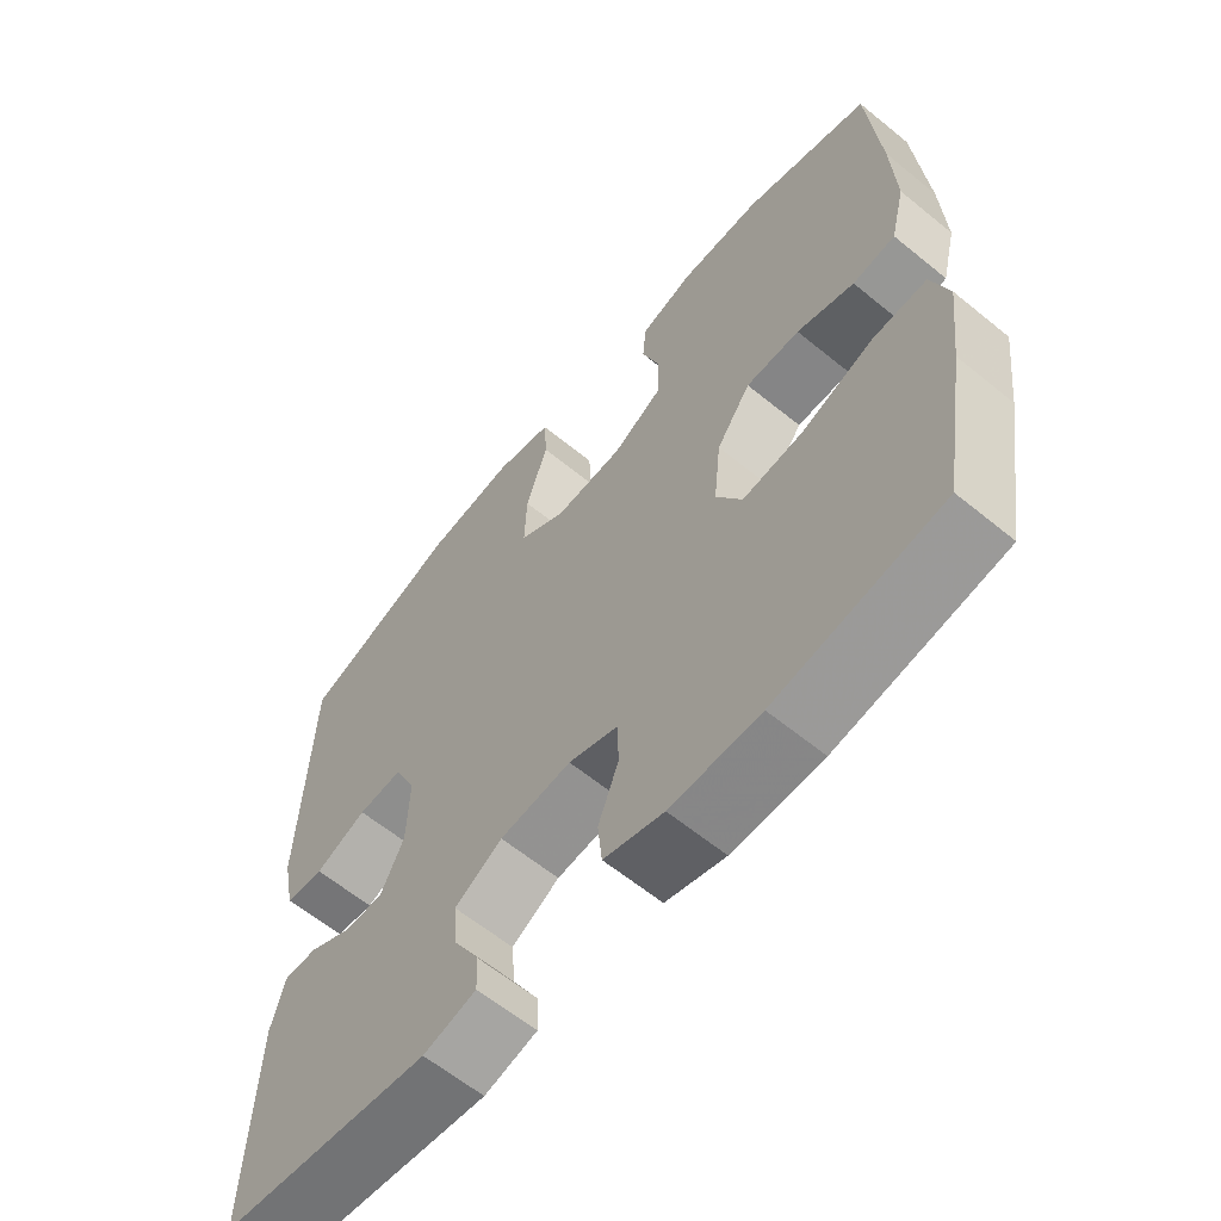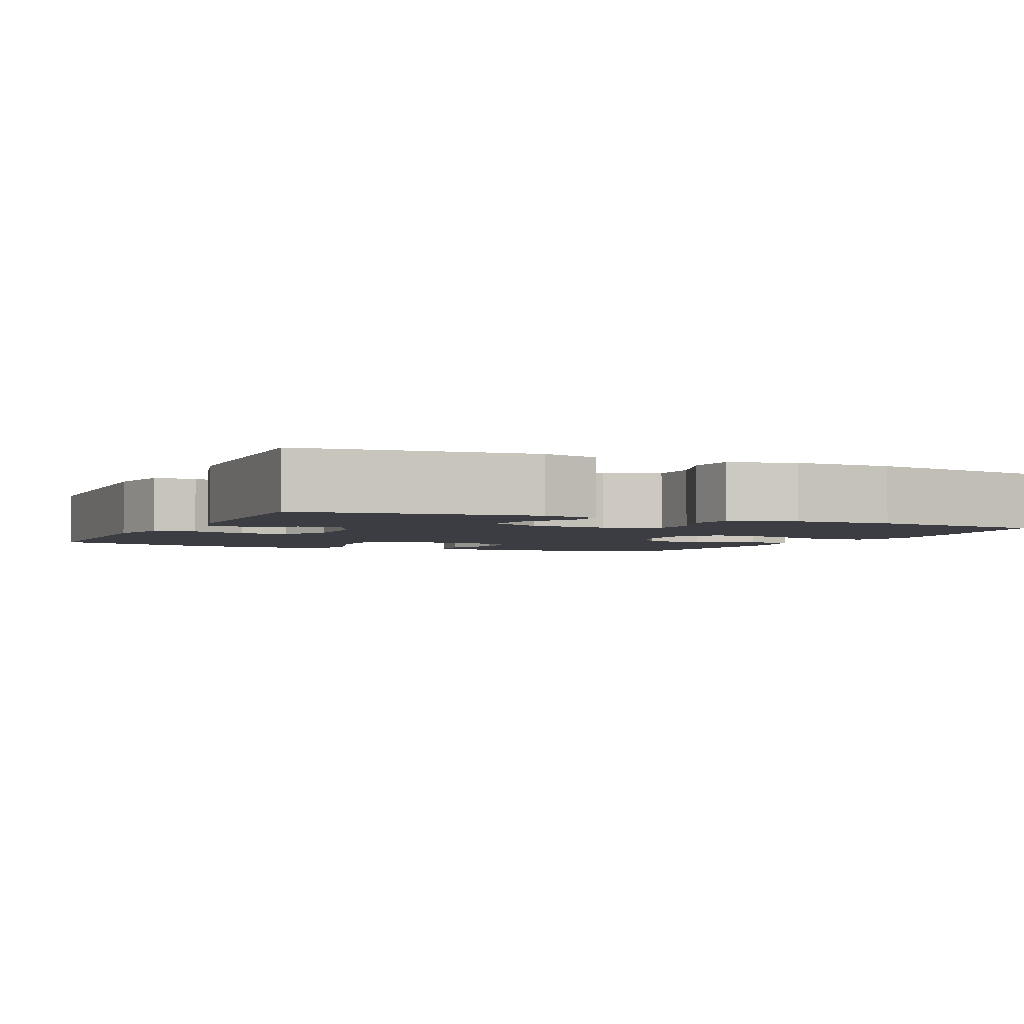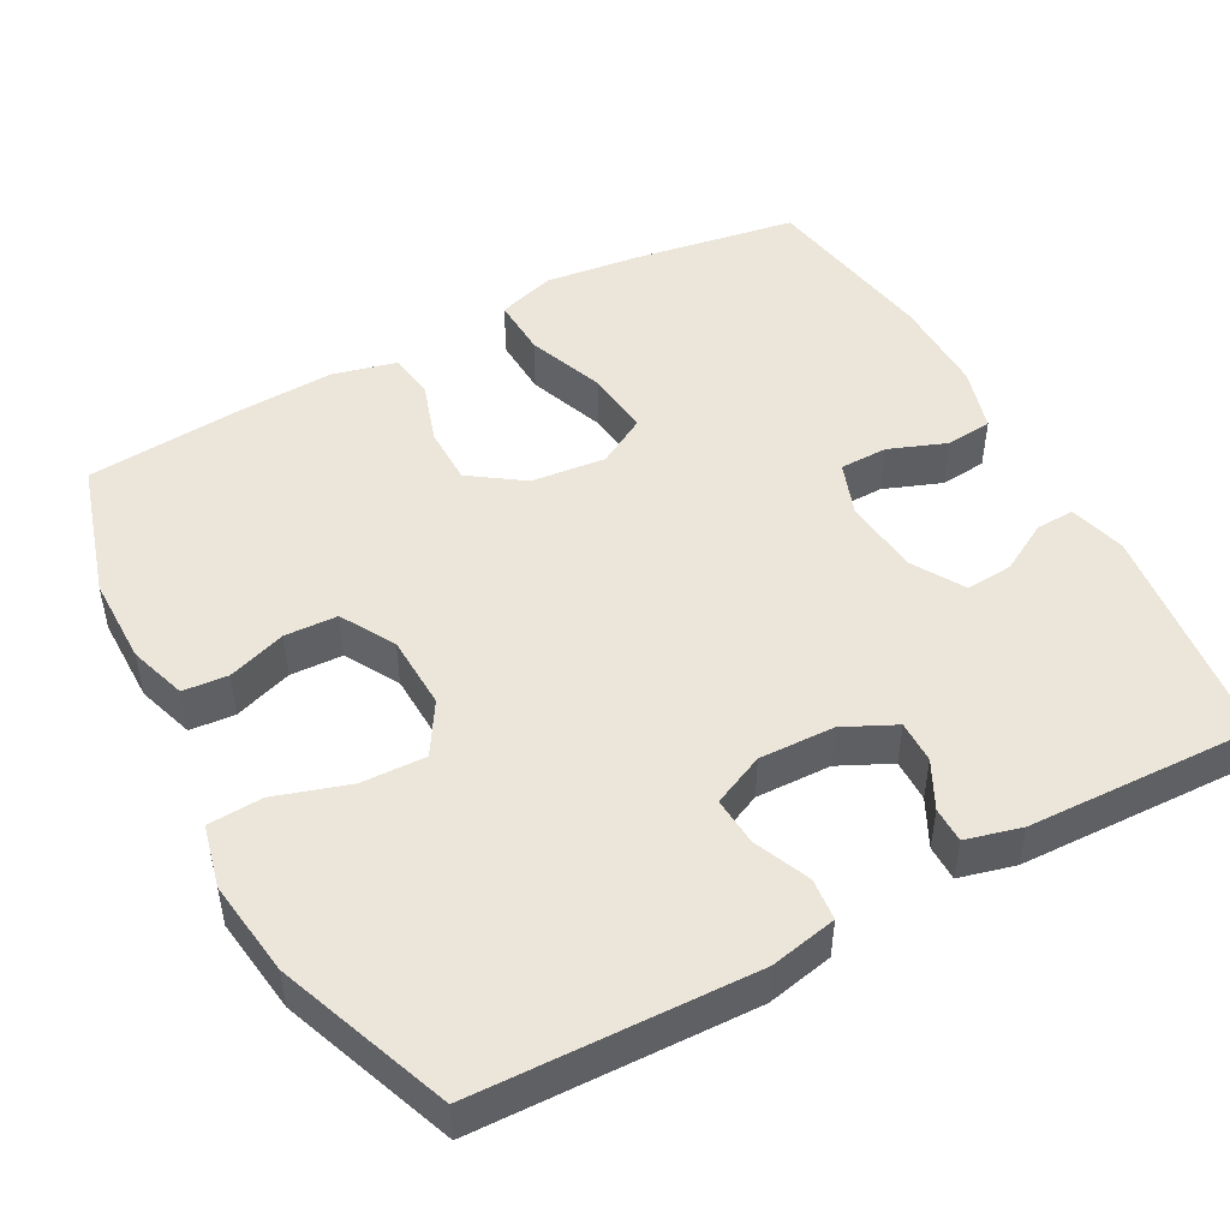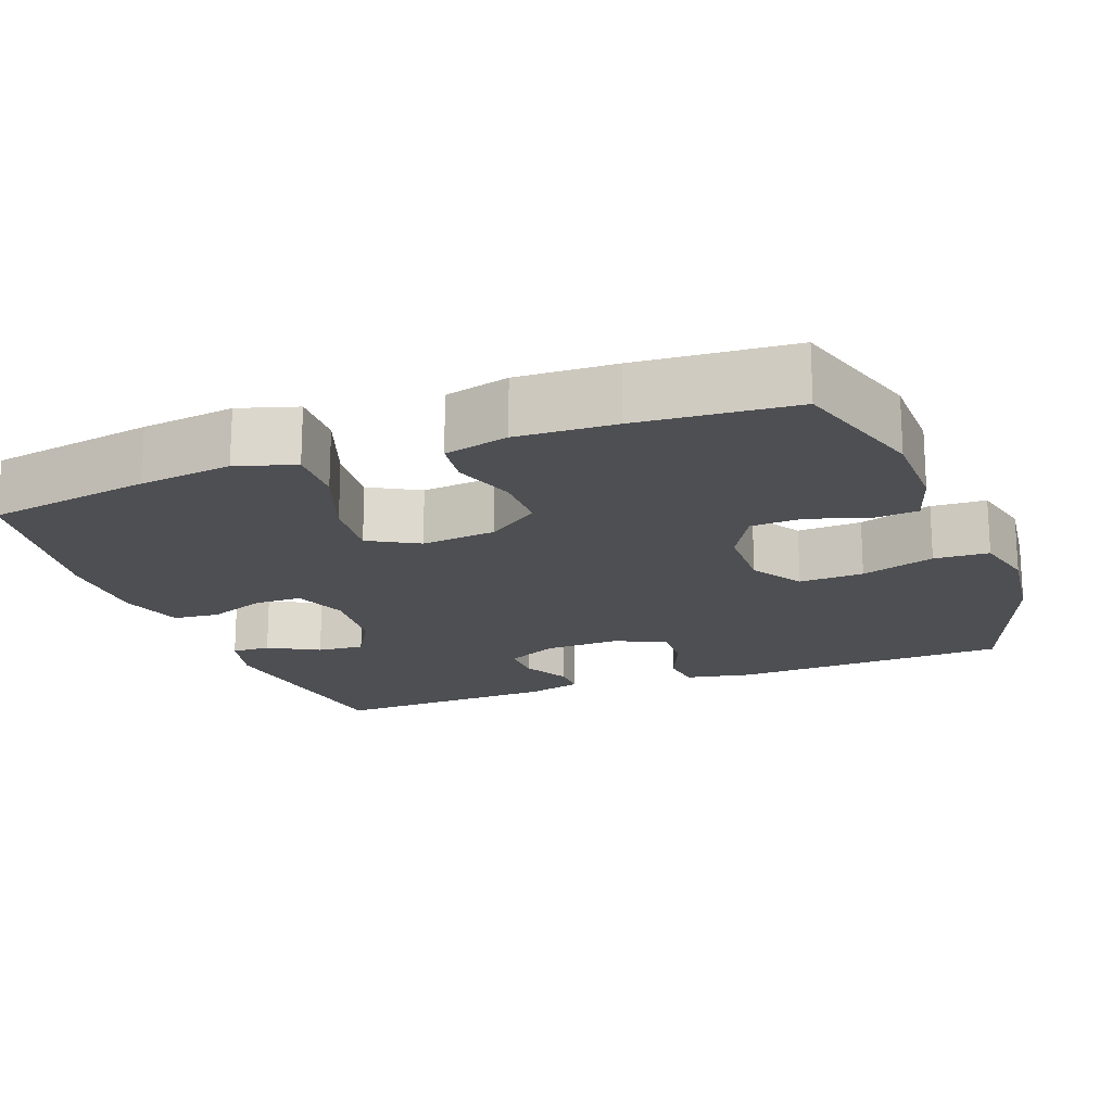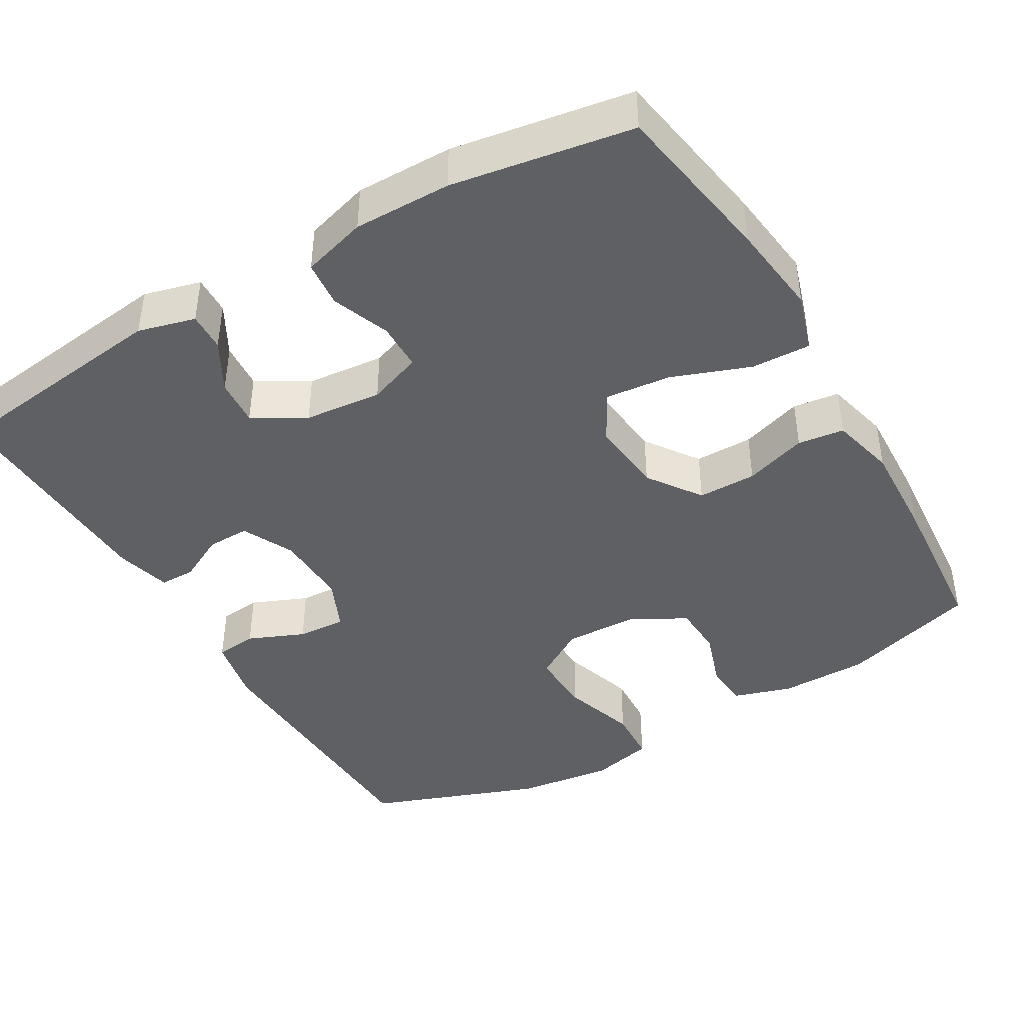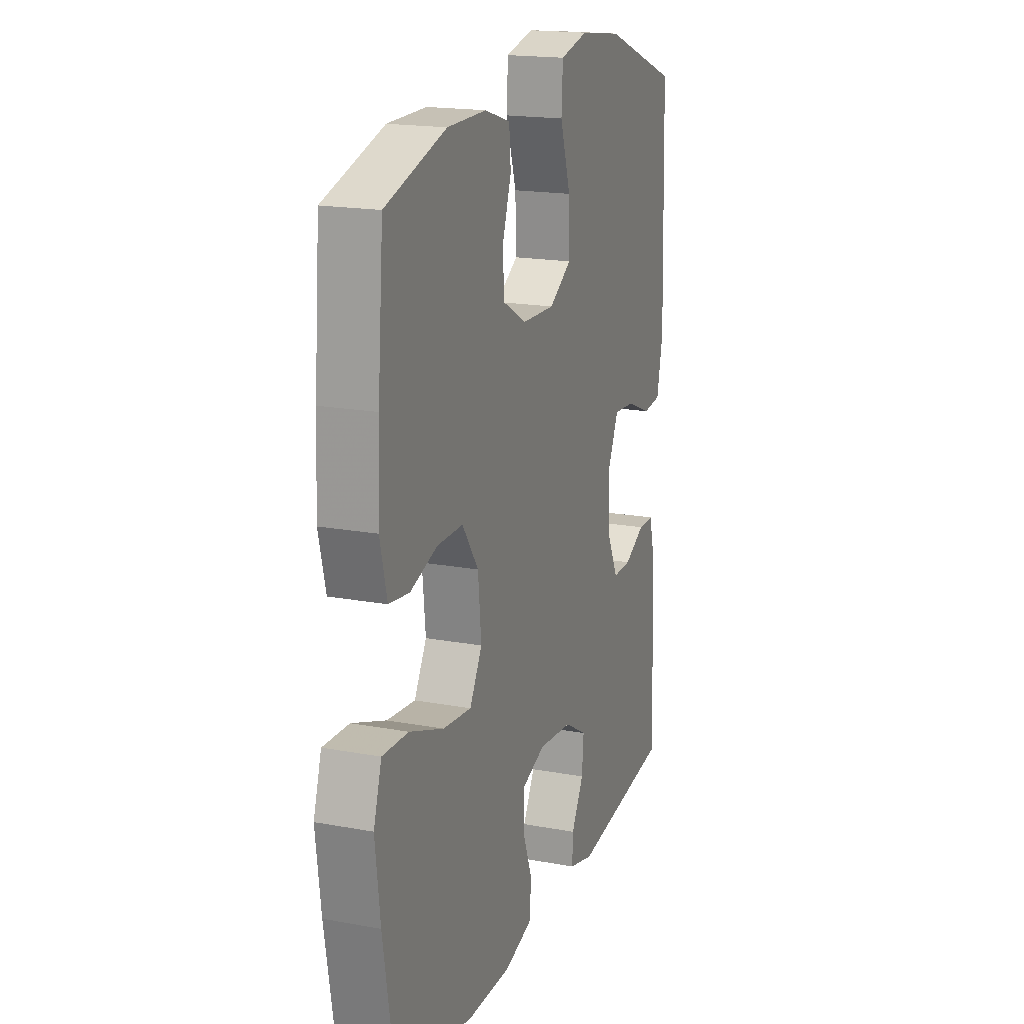
<metadata>
{"format":"obj","ext":"obj","renderer":"f3d","projection":"perspective","resolution":1024,"background":"white","views":[{"elev":-61.9,"azim":-129.7,"up":"+Z"},{"elev":-2.9,"azim":155.4,"up":"+Y"},{"elev":48.3,"azim":61.4,"up":"+Y"},{"elev":-18.2,"azim":-69.2,"up":"+Y"},{"elev":-42.5,"azim":-149.7,"up":"+Y"},{"elev":18.2,"azim":-70.2,"up":"+Z"}]}
</metadata>
<code>
v -0.5 0.07 0.5
v -0.319 0.07 0.555
v -0.202 0.07 0.556
v -0.126 0.07 0.532
v -0.121 0.07 0.473
v -0.147 0.07 0.396
v -0.144 0.07 0.327
v -0.073 0.07 0.287
v 0.025 0.07 0.284
v 0.093 0.07 0.326
v 0.09 0.07 0.411
v 0.059 0.07 0.508
v 0.063 0.07 0.58
v 0.146 0.07 0.6
v 0.273 0.07 0.584
v 0.5 0.07 0.5
v 0.512 0.07 0.135
v 0.494 0.07 0.047
v 0.439 0.07 0.041
v 0.365 0.07 0.072
v 0.301 0.07 0.076
v 0.27 0.07 0.008
v 0.273 0.07 -0.091
v 0.306 0.07 -0.159
v 0.362 0.07 -0.158
v 0.424 0.07 -0.126
v 0.471 0.07 -0.126
v 0.49 0.07 -0.199
v 0.5 0.07 -0.5
v 0.2 0.07 -0.538
v 0.125 0.07 -0.518
v 0.127 0.07 -0.467
v 0.164 0.07 -0.401
v 0.169 0.07 -0.339
v 0.101 0.07 -0.299
v -0.001 0.07 -0.289
v -0.072 0.07 -0.315
v -0.073 0.07 -0.378
v -0.044 0.07 -0.454
v -0.05 0.07 -0.515
v -0.135 0.07 -0.54
v -0.263 0.07 -0.539
v -0.5 0.07 -0.5
v -0.536 0.07 -0.283
v -0.551 0.07 -0.16
v -0.527 0.07 -0.083
v -0.449 0.07 -0.086
v -0.346 0.07 -0.124
v -0.26 0.07 -0.133
v -0.223 0.07 -0.068
v -0.233 0.07 0.03
v -0.282 0.07 0.1
v -0.359 0.07 0.1
v -0.441 0.07 0.073
v -0.502 0.07 0.081
v -0.523 0.07 0.166
v -0.517 0.07 0.295
v -0.5 0 0.5
v -0.319 0 0.555
v -0.202 0 0.556
v -0.126 0 0.532
v -0.121 0 0.473
v -0.147 0 0.396
v -0.144 0 0.327
v -0.073 0 0.287
v 0.025 0 0.284
v 0.093 0 0.326
v 0.09 0 0.411
v 0.059 0 0.508
v 0.063 0 0.58
v 0.146 0 0.6
v 0.273 0 0.584
v 0.5 0 0.5
v 0.512 0 0.135
v 0.494 0 0.047
v 0.439 0 0.041
v 0.365 0 0.072
v 0.301 0 0.076
v 0.27 0 0.008
v 0.273 0 -0.091
v 0.306 0 -0.159
v 0.362 0 -0.158
v 0.424 0 -0.126
v 0.471 0 -0.126
v 0.49 0 -0.199
v 0.5 0 -0.5
v 0.2 0 -0.538
v 0.125 0 -0.518
v 0.127 0 -0.467
v 0.164 0 -0.401
v 0.169 0 -0.339
v 0.101 0 -0.299
v -0.001 0 -0.289
v -0.072 0 -0.315
v -0.073 0 -0.378
v -0.044 0 -0.454
v -0.05 0 -0.515
v -0.135 0 -0.54
v -0.263 0 -0.539
v -0.5 0 -0.5
v -0.536 0 -0.283
v -0.551 0 -0.16
v -0.527 0 -0.083
v -0.449 0 -0.086
v -0.346 0 -0.124
v -0.26 0 -0.133
v -0.223 0 -0.068
v -0.233 0 0.03
v -0.282 0 0.1
v -0.359 0 0.1
v -0.441 0 0.073
v -0.502 0 0.081
v -0.523 0 0.166
v -0.517 0 0.295
f 4 5 6
f 3 4 6
f 2 3 6
f 1 2 6
f 57 1 6
f 56 57 6
f 55 56 6
f 54 55 6
f 53 54 6
f 52 53 6 7
f 51 52 7 8
f 50 51 8 9
f 49 50 9 10
f 46 47 48
f 45 46 48
f 44 45 48
f 43 44 48
f 42 43 48
f 41 42 48
f 40 41 48
f 39 40 48
f 38 39 48
f 37 38 48 49
f 36 37 49 10
f 31 32 33
f 30 31 33
f 29 30 33
f 28 29 33
f 27 28 33
f 26 27 33
f 25 26 33
f 24 25 33 34
f 23 24 34 35
f 18 19 20
f 17 18 20
f 16 17 20
f 15 16 20
f 14 15 20
f 13 14 20
f 12 13 20
f 11 12 20
f 10 11 20 21
f 35 36 10
f 23 35 10
f 22 23 10
f 10 21 22
f 63 62 61
f 63 61 60
f 63 60 59
f 63 59 58
f 63 58 114
f 63 114 113
f 63 113 112
f 63 112 111
f 63 111 110
f 64 63 110 109
f 65 64 109 108
f 66 65 108 107
f 67 66 107 106
f 105 104 103
f 105 103 102
f 105 102 101
f 105 101 100
f 105 100 99
f 105 99 98
f 105 98 97
f 105 97 96
f 105 96 95
f 106 105 95 94
f 67 106 94 93
f 90 89 88
f 90 88 87
f 90 87 86
f 90 86 85
f 90 85 84
f 90 84 83
f 90 83 82
f 91 90 82 81
f 92 91 81 80
f 77 76 75
f 77 75 74
f 77 74 73
f 77 73 72
f 77 72 71
f 77 71 70
f 77 70 69
f 77 69 68
f 78 77 68 67
f 67 93 92
f 67 92 80
f 67 80 79
f 79 78 67
f 1 58 59 2
f 2 59 60 3
f 3 60 61 4
f 4 61 62 5
f 5 62 63 6
f 6 63 64 7
f 7 64 65 8
f 8 65 66 9
f 9 66 67 10
f 10 67 68 11
f 11 68 69 12
f 12 69 70 13
f 13 70 71 14
f 14 71 72 15
f 15 72 73 16
f 16 73 74 17
f 17 74 75 18
f 18 75 76 19
f 19 76 77 20
f 20 77 78 21
f 21 78 79 22
f 22 79 80 23
f 23 80 81 24
f 24 81 82 25
f 25 82 83 26
f 26 83 84 27
f 27 84 85 28
f 28 85 86 29
f 29 86 87 30
f 30 87 88 31
f 31 88 89 32
f 32 89 90 33
f 33 90 91 34
f 34 91 92 35
f 35 92 93 36
f 36 93 94 37
f 37 94 95 38
f 38 95 96 39
f 39 96 97 40
f 40 97 98 41
f 41 98 99 42
f 42 99 100 43
f 43 100 101 44
f 44 101 102 45
f 45 102 103 46
f 46 103 104 47
f 47 104 105 48
f 48 105 106 49
f 49 106 107 50
f 50 107 108 51
f 51 108 109 52
f 52 109 110 53
f 53 110 111 54
f 54 111 112 55
f 55 112 113 56
f 56 113 114 57
f 57 114 58 1

</code>
